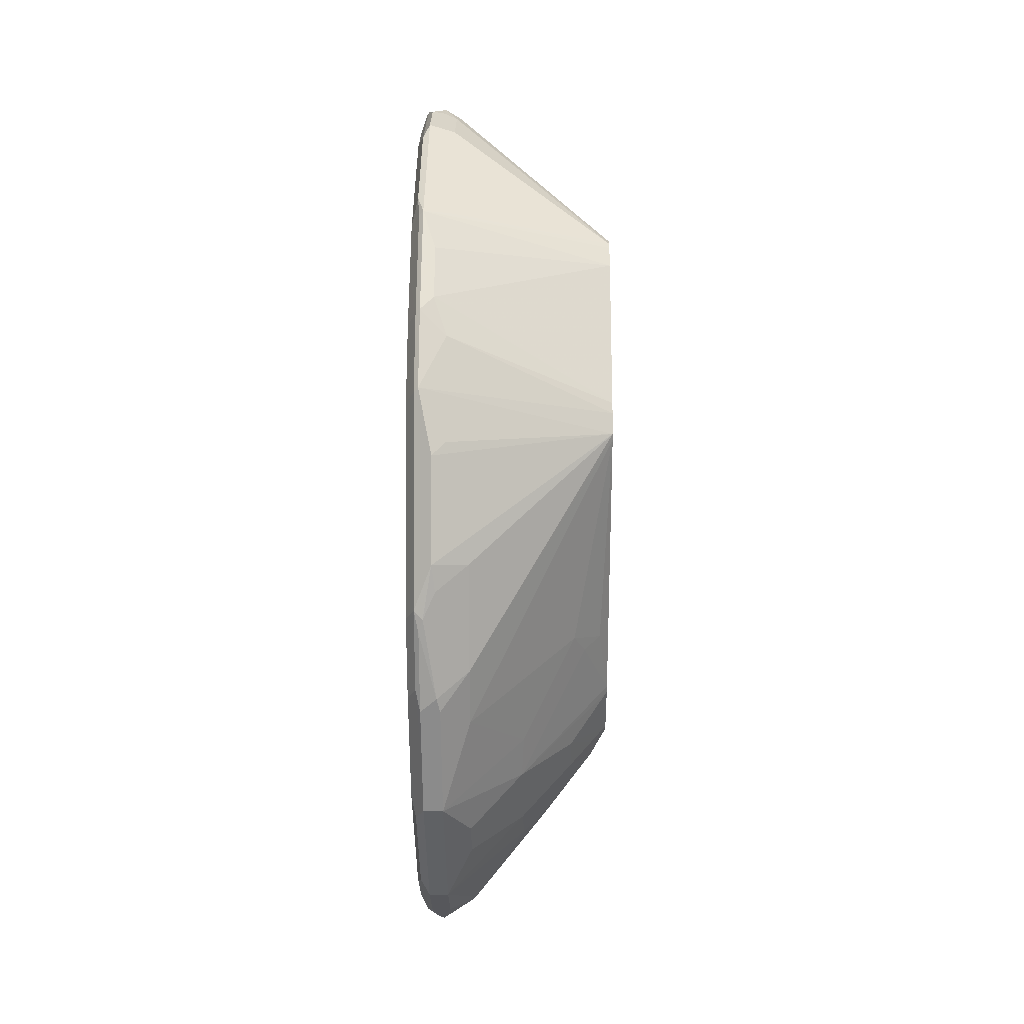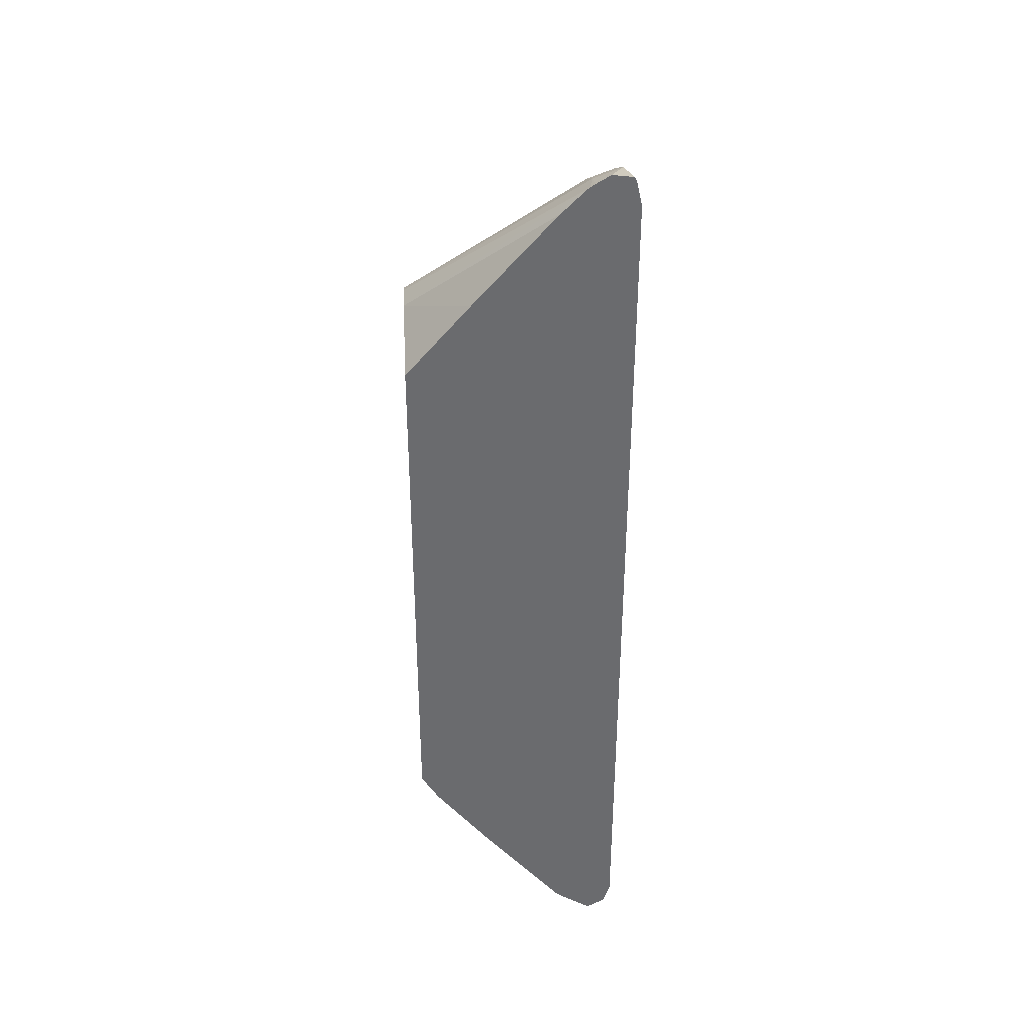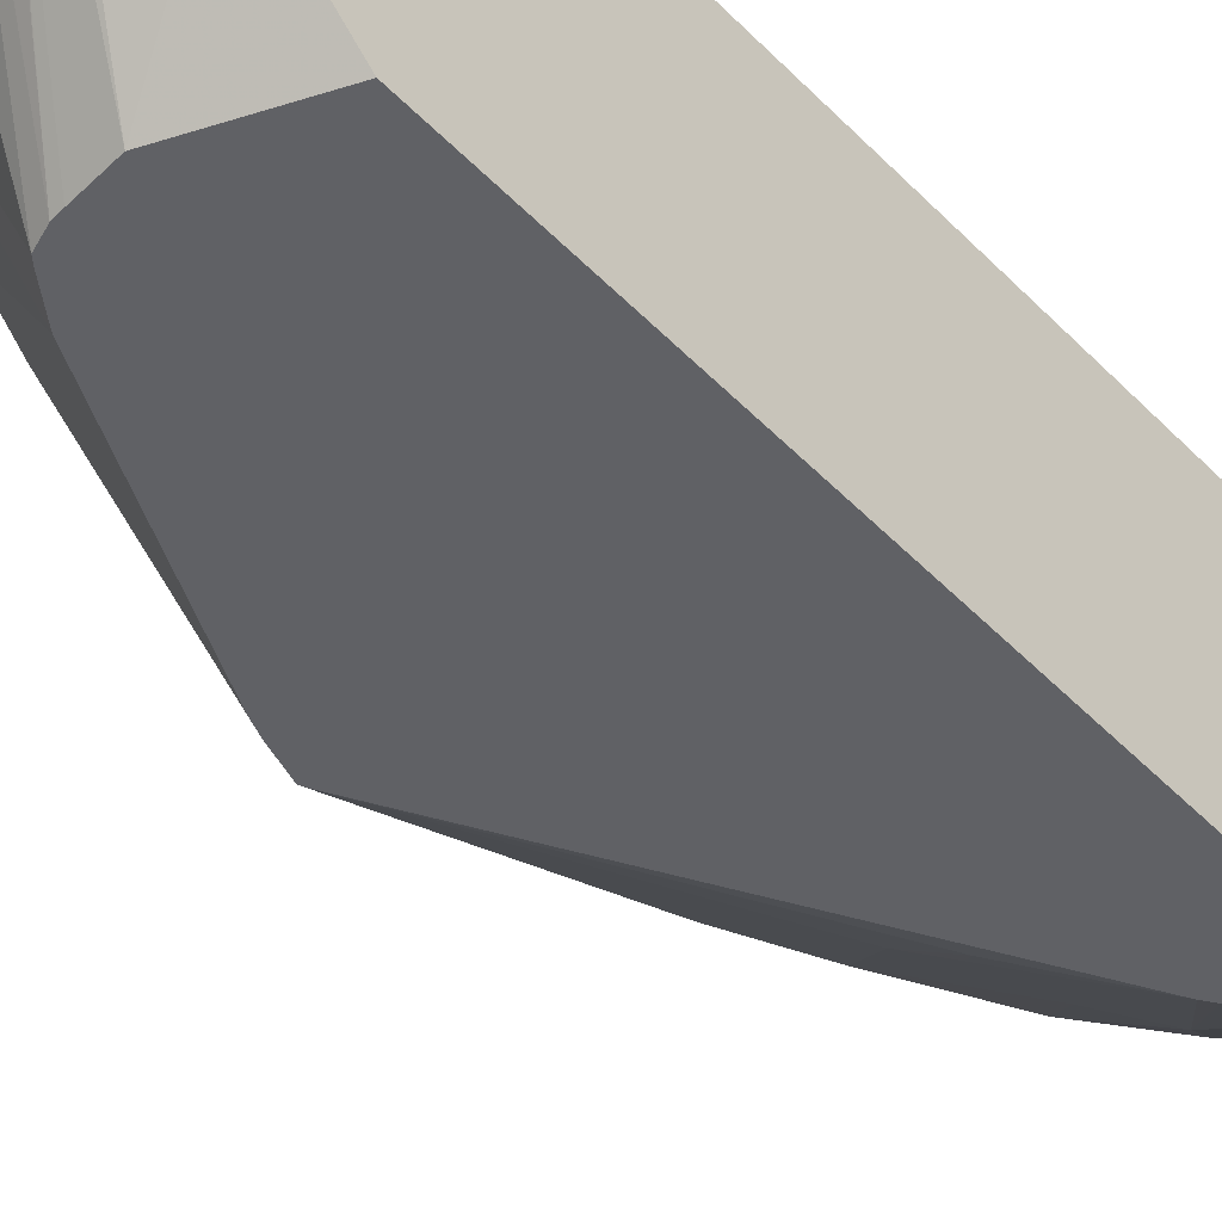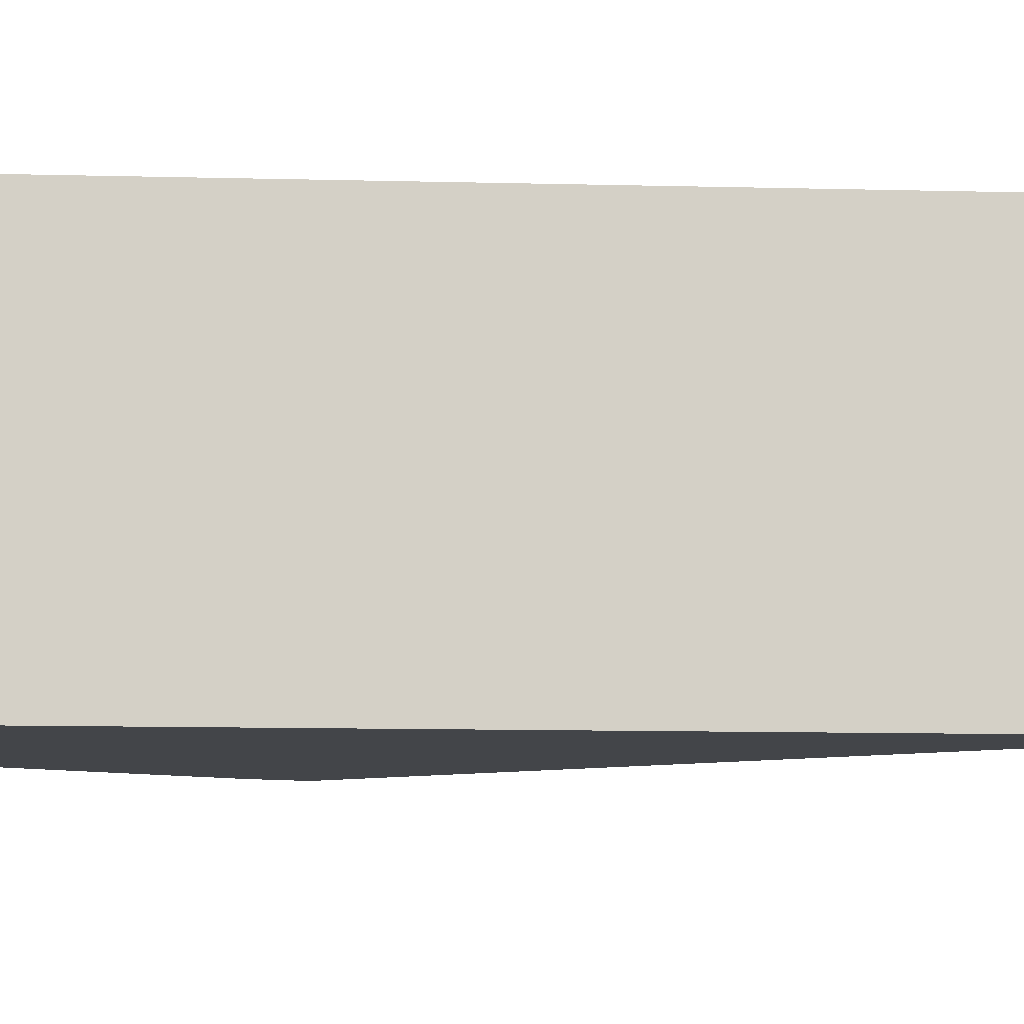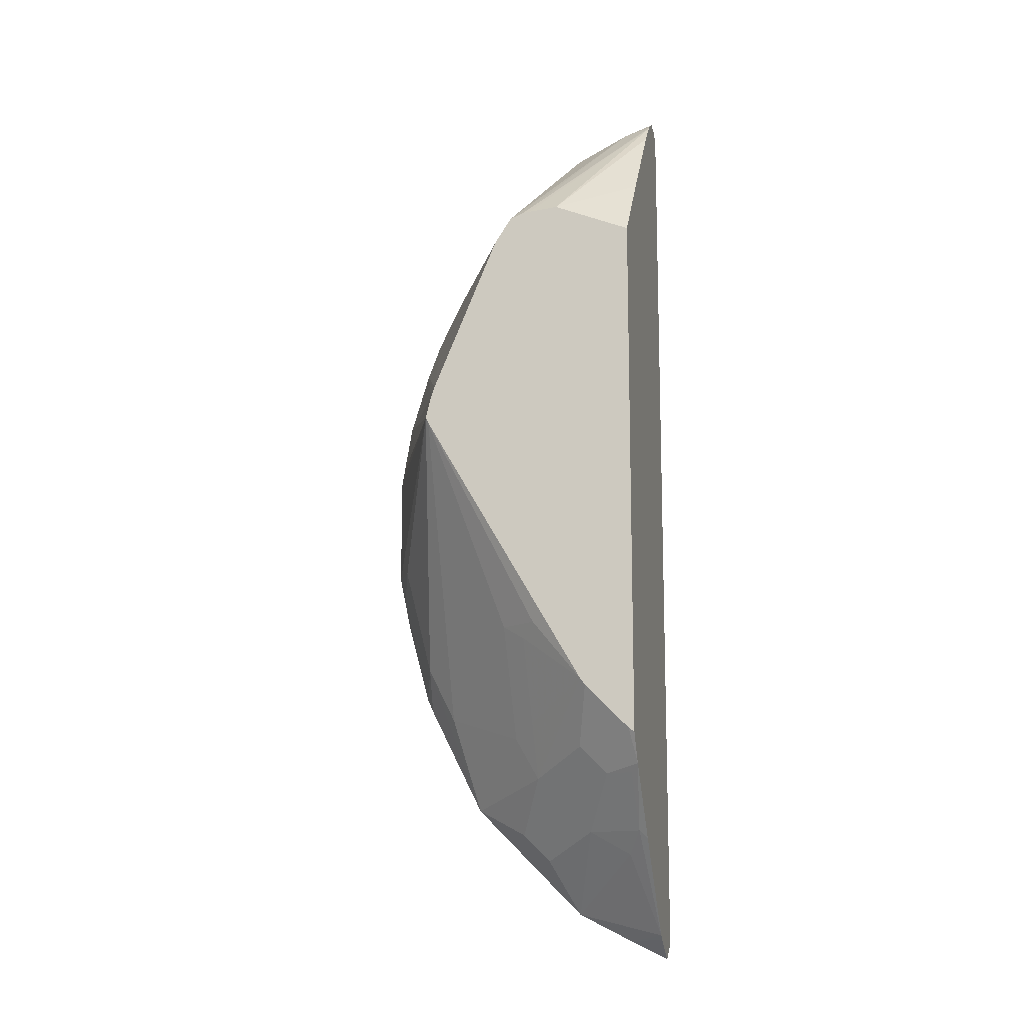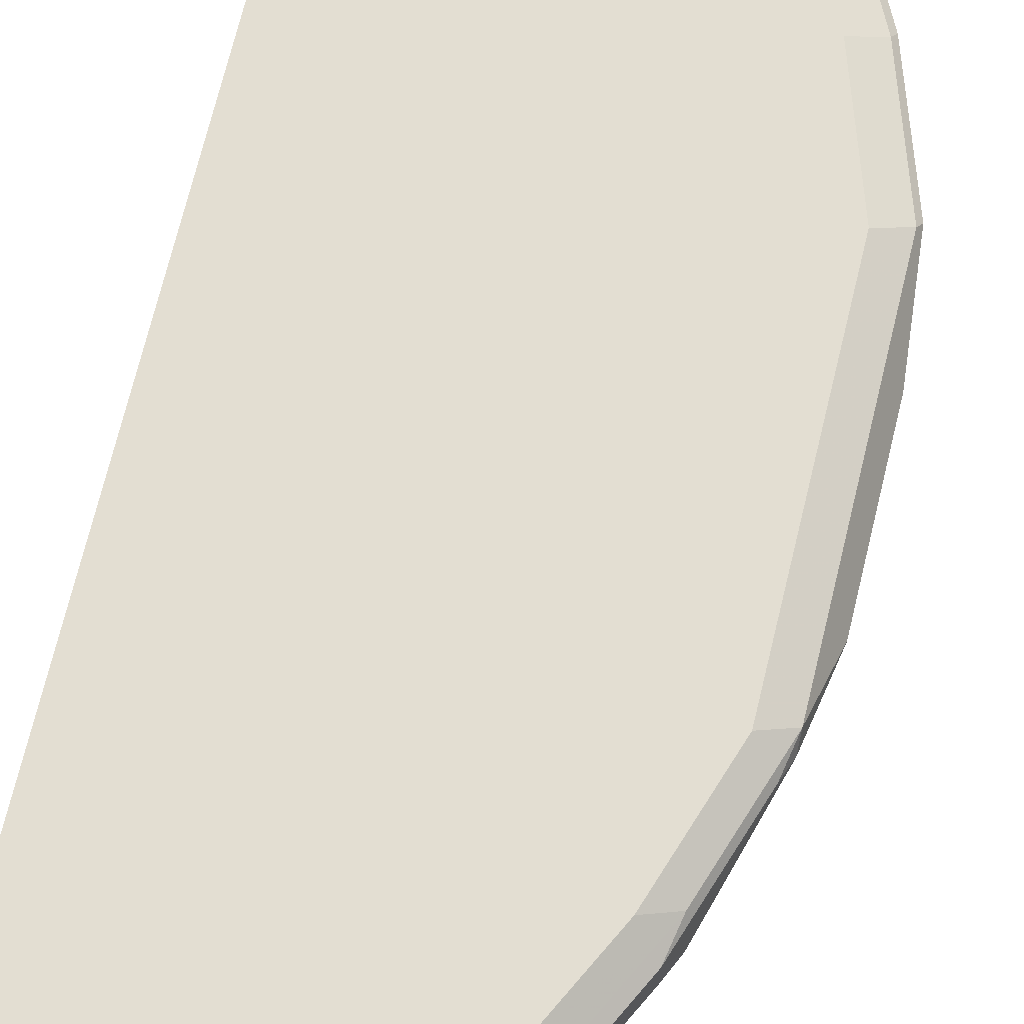
<metadata>
{"format":"obj","ext":"obj","renderer":"f3d","projection":"perspective","resolution":1024,"background":"white","views":[{"elev":-0.5,"azim":90.8,"up":"+Y"},{"elev":36.8,"azim":-92.9,"up":"+Y"},{"elev":-49.2,"azim":-138.4,"up":"+Z"},{"elev":-8.6,"azim":-94.7,"up":"+Z"},{"elev":-12.7,"azim":-166.7,"up":"+Y"},{"elev":67.6,"azim":13.4,"up":"+Z"}]}
</metadata>
<code>
v 0.3304 -0.03885 0.8745
v 0.3239 -0.07123 0.8875
v 0.3239 -0.07768 0.881
v 0.3255 -0.05826 0.8721
v 0.3174 -0.03885 0.8486
v 0.2734 0.057 0.7437
v 0.3304 0.03882 0.8745
v 0.3255 0.08743 0.8843
v 0.3109 -0.07768 0.894
v 0.3045 -0.1295 0.8875
v 0.3207 -0.08739 0.8843
v 0.3239 0.08417 0.8875
v 0.3061 -0.136 0.8721
v 0.298 -0.1166 0.8486
v 0.2714 0.05309 0.7437
v 0.2695 0.07251 0.7437
v 0.3255 0.04853 0.8648
v 0.3061 0.1263 0.8648
v 0.3061 0.1457 0.8843
v 0.2915 -0.136 0.894
v 0.3109 0.07772 0.894
v 0.2721 -0.1749 0.894
v 0.2656 -0.2073 0.8875
v 0.2818 -0.1846 0.8843
v 0.3012 -0.1457 0.8843
v 0.3045 0.1425 0.8875
v 0.2866 -0.1749 0.8721
v 0.3012 -0.1457 0.8697
v 0.2818 -0.1846 0.8697
v 0.2624 -0.2234 0.8697
v 0.2785 -0.1554 0.8486
v 0.2203 -0.09716 0.7709
v 0.1944 -0.09716 0.7507
v 0.1589 -0.1395 0.7437
v 0.2669 0.08026 0.7437
v 0.2988 0.1555 0.8745
v 0.2672 0.2235 0.8843
v 0.2915 0.136 0.894
v 0.2526 -0.2137 0.894
v 0.2494 -0.23 0.8907
v 0.2624 -0.2234 0.8843
v 0.2656 0.2202 0.8875
v 0.2526 0.2138 0.894
v 0.2721 0.1749 0.894
v 0.2672 -0.2137 0.8721
v 0.2429 -0.2429 0.8697
v 0.2235 -0.2429 0.8502
v 0.2041 -0.204 0.8114
v 0.2203 -0.1749 0.8098
v 0.2041 -0.1652 0.792
v 0.2041 -0.1069 0.7628
v 0.1555 -0.1443 0.7437
v 0.2209 0.1891 0.7437
v 0.2794 0.1943 0.8745
v 0.2112 0.2042 0.7437
v 0.2086 0.2078 0.7437
v 0.2575 0.2235 0.8648
v 0.1944 0.2915 0.8745
v 0.1895 0.3012 0.8843
v 0.2138 0.2745 0.8891
v 0.2526 0.2356 0.8891
v 0.2138 -0.2526 0.894
v 0.2429 -0.2429 0.8843
v 0.2106 -0.2688 0.8907
v 0.1749 0.2915 0.894
v 0.2138 -0.2721 0.8745
v 0.2041 -0.2818 0.8697
v 0.2041 -0.2623 0.8502
v 0.1652 -0.2429 0.8114
v 0.1652 -0.1846 0.7725
v 0.1361 -0.1638 0.7437
v 0.1995 0.2112 0.7437
v 0.1409 0.3206 0.8648
v 0.1798 0.3012 0.8648
v 0.1846 0.306 0.8843
v 0.1944 0.2939 0.8891
v 0.1749 -0.2915 0.894
v 0.2041 -0.2818 0.8843
v 0.1911 -0.2882 0.8907
v 0.1209 0.328 0.8902
v 0.1361 0.3109 0.894
v 0.1846 -0.3012 0.8697
v 0.1361 -0.2591 0.8098
v 0.1263 -0.2429 0.792
v 0.1263 -0.204 0.7628
v 0.1458 -0.204 0.7725
v 0.1249 -0.1749 0.7437
v 0.1944 0.2118 0.7437
v 0.1209 0.3228 0.8594
v 0.1209 0.3245 0.8614
v 0.1209 0.3267 0.8648
v 0.1209 0.3326 0.8745
v 0.1385 0.3255 0.8745
v 0.1458 0.3255 0.8843
v 0.1555 0.3133 0.8891
v 0.1361 -0.3109 0.894
v 0.1523 -0.3077 0.8907
v 0.1846 -0.3012 0.8843
v 0.1209 0.3109 0.894
v 0.1209 0.3308 0.8888
v 0.1749 -0.3061 0.8721
v 0.1458 -0.3207 0.8697
v 0.1209 -0.316 0.8501
v 0.1209 -0.2483 0.7947
v 0.1209 -0.1986 0.756
v 0.1209 -0.1778 0.7437
v 0.1741 0.2138 0.7437
v 0.1209 0.3066 0.8433
v 0.1209 -0.3109 0.894
v 0.1209 -0.3256 0.8892
v 0.1458 -0.3207 0.8843
v 0.1209 -0.3331 0.8759
v 0.1209 -0.3188 0.8536
v 0.1209 0.1921 0.7437
v 0.1209 0.2429 0.7871
v 0.1209 -0.3315 0.8804
f 64 98 78
f 66 78 98
f 65 80 81
f 65 76 80
f 66 98 82
f 73 91 92
f 63 78 66
f 62 79 64
f 62 77 79
f 60 76 65
f 64 79 98
f 66 82 67
f 70 86 87
f 68 82 69
f 69 82 83
f 69 83 84
f 69 84 85
f 69 85 86
f 69 86 70
f 70 87 71
f 72 88 89
f 72 89 90
f 72 90 73
f 59 76 60
f 73 90 91
f 67 82 68
f 59 75 76
f 46 63 66
f 58 74 59
f 37 59 60
f 73 92 93
f 37 60 61
f 37 61 42
f 39 62 40
f 40 63 41
f 40 62 64
f 40 64 78
f 40 78 63
f 42 61 43
f 43 61 60
f 43 60 65
f 46 66 67
f 46 67 68
f 46 68 47
f 47 68 69
f 47 69 70
f 47 70 48
f 48 50 49
f 48 70 52
f 52 70 71
f 56 72 73
f 56 73 74
f 56 74 57
f 57 74 58
f 59 74 75
f 73 93 74
f 84 105 85
f 74 94 75
f 82 103 83
f 83 103 84
f 84 103 104
f 84 104 105
f 85 105 86
f 86 105 87
f 87 105 106
f 88 107 89
f 89 107 108
f 92 100 94
f 92 94 93
f 94 100 95
f 96 109 110
f 96 110 97
f 97 110 111
f 98 111 101
f 101 111 102
f 102 111 112
f 102 112 113
f 102 113 103
f 107 114 115
f 107 115 108
f 110 116 111
f 111 116 112
f 37 58 59
f 82 102 103
f 74 93 94
f 82 101 102
f 80 109 99
f 75 94 76
f 76 94 95
f 76 95 80
f 77 96 97
f 77 97 79
f 79 97 111
f 79 111 98
f 80 99 81
f 80 95 100
f 80 100 92
f 80 92 91
f 80 91 90
f 80 90 89
f 80 89 108
f 80 108 115
f 80 115 114
f 80 114 106
f 80 106 105
f 80 105 104
f 80 104 103
f 80 103 113
f 80 113 112
f 80 112 116
f 80 116 110
f 80 110 109
f 82 98 101
f 37 57 58
f 10 24 25
f 37 55 56
f 6 72 56
f 6 56 55
f 6 55 53
f 6 53 35
f 6 35 16
f 6 16 8
f 6 8 17
f 6 17 7
f 6 14 15
f 7 17 8
f 8 16 18
f 8 18 19
f 8 19 26
f 8 26 12
f 9 21 38
f 9 38 44
f 9 44 43
f 9 43 65
f 9 65 81
f 9 81 99
f 9 99 109
f 9 109 96
f 9 96 77
f 9 77 62
f 9 62 39
f 6 88 72
f 9 39 22
f 6 107 88
f 6 106 114
f 37 56 57
f 1 2 3
f 1 3 4
f 1 4 5
f 1 5 6
f 1 6 7
f 1 7 8
f 1 8 2
f 2 9 20
f 2 20 10
f 2 10 25
f 2 11 3
f 2 8 12
f 2 12 21
f 2 21 9
f 3 11 13
f 3 13 4
f 4 13 14
f 4 14 5
f 5 14 6
f 6 15 34
f 6 34 52
f 6 52 71
f 6 71 87
f 6 87 106
f 6 114 107
f 9 22 20
f 2 25 11
f 10 22 23
f 26 42 43
f 26 43 44
f 26 44 38
f 27 45 30
f 27 30 29
f 30 45 41
f 30 41 63
f 30 63 46
f 30 46 47
f 30 47 48
f 30 48 49
f 30 49 31
f 31 49 32
f 32 49 50
f 32 50 51
f 32 51 33
f 33 51 34
f 34 51 50
f 34 48 52
f 35 53 36
f 36 53 54
f 36 54 37
f 37 54 53
f 10 20 22
f 37 53 55
f 24 45 27
f 24 41 45
f 34 50 48
f 23 40 41
f 23 41 24
f 10 23 24
f 11 25 13
f 12 26 21
f 13 24 27
f 13 27 29
f 13 29 28
f 13 28 14
f 14 28 29
f 14 29 30
f 14 30 31
f 14 31 15
f 13 25 24
f 15 32 33
f 22 40 23
f 15 31 32
f 21 26 38
f 19 42 26
f 19 37 42
f 19 36 37
f 22 39 40
f 18 35 36
f 18 36 19
f 16 35 18
f 15 33 34

</code>
